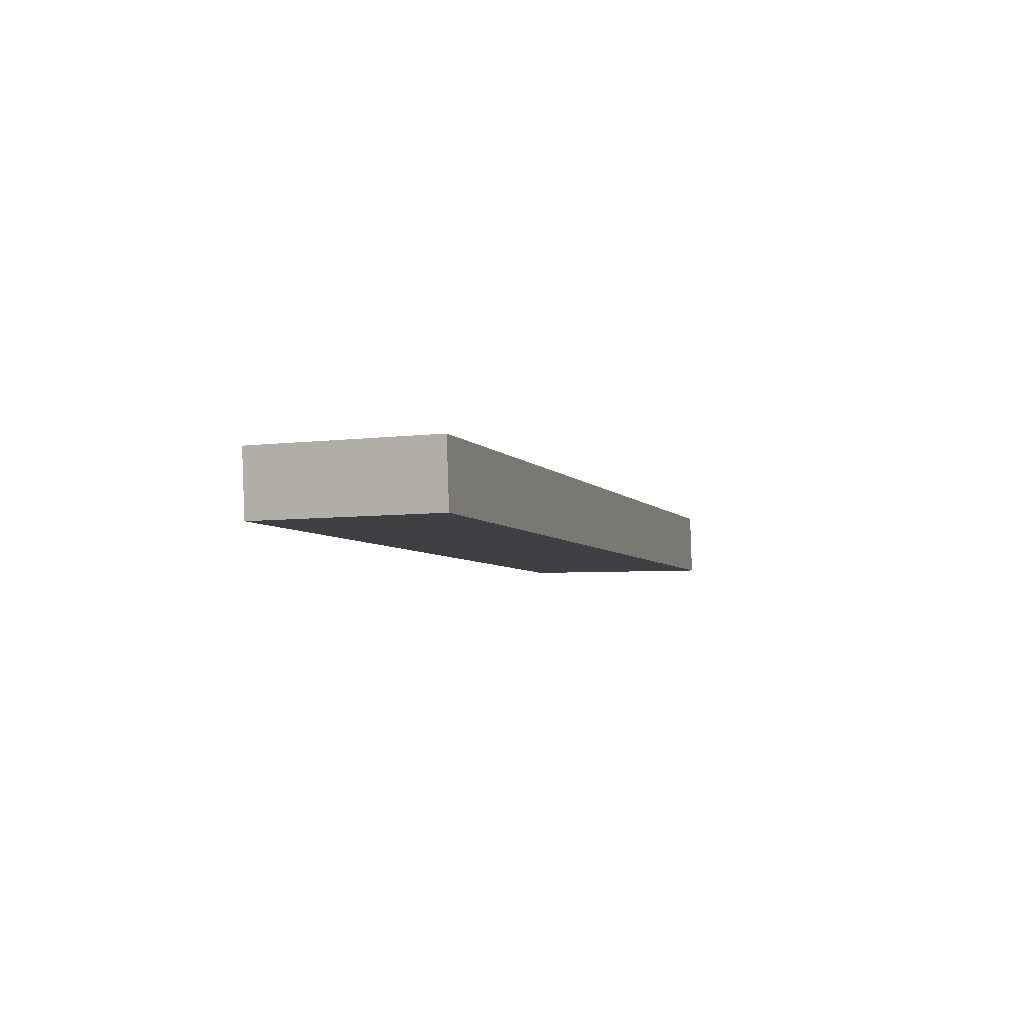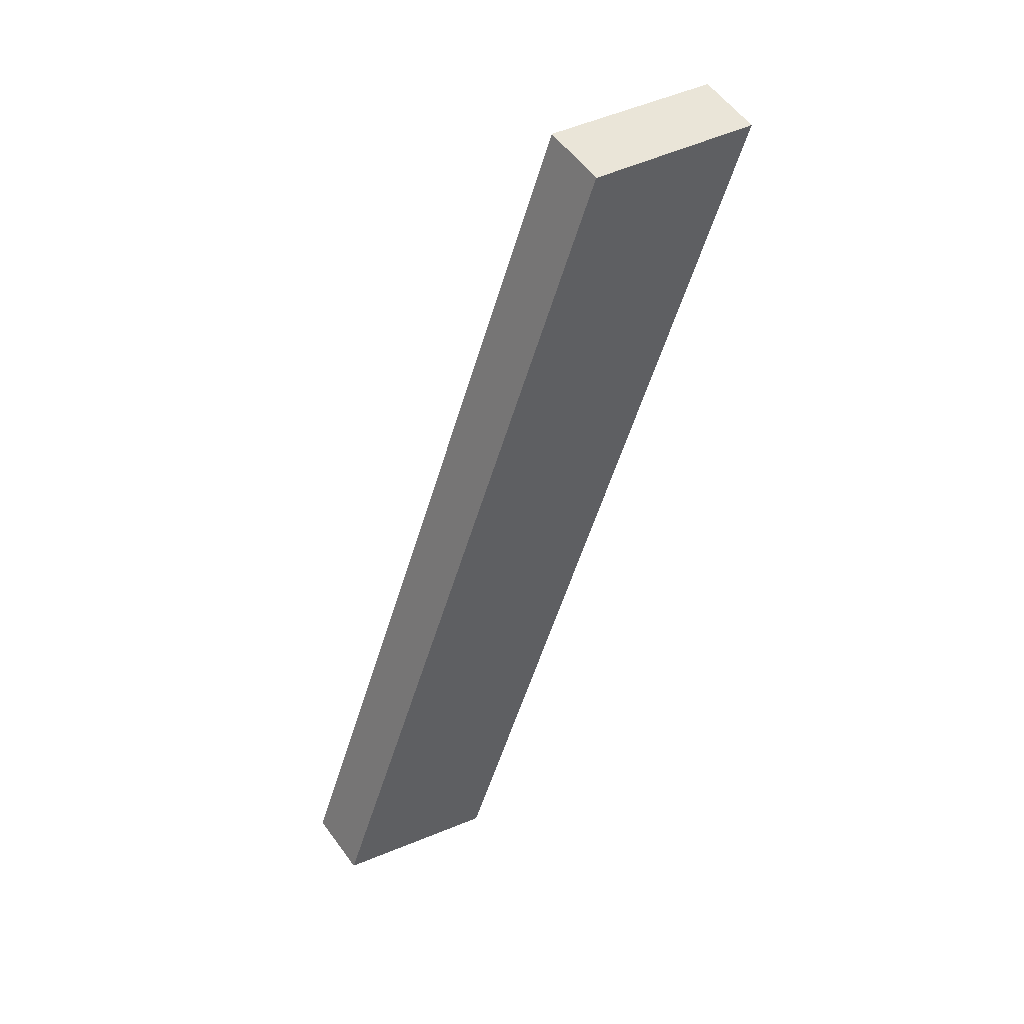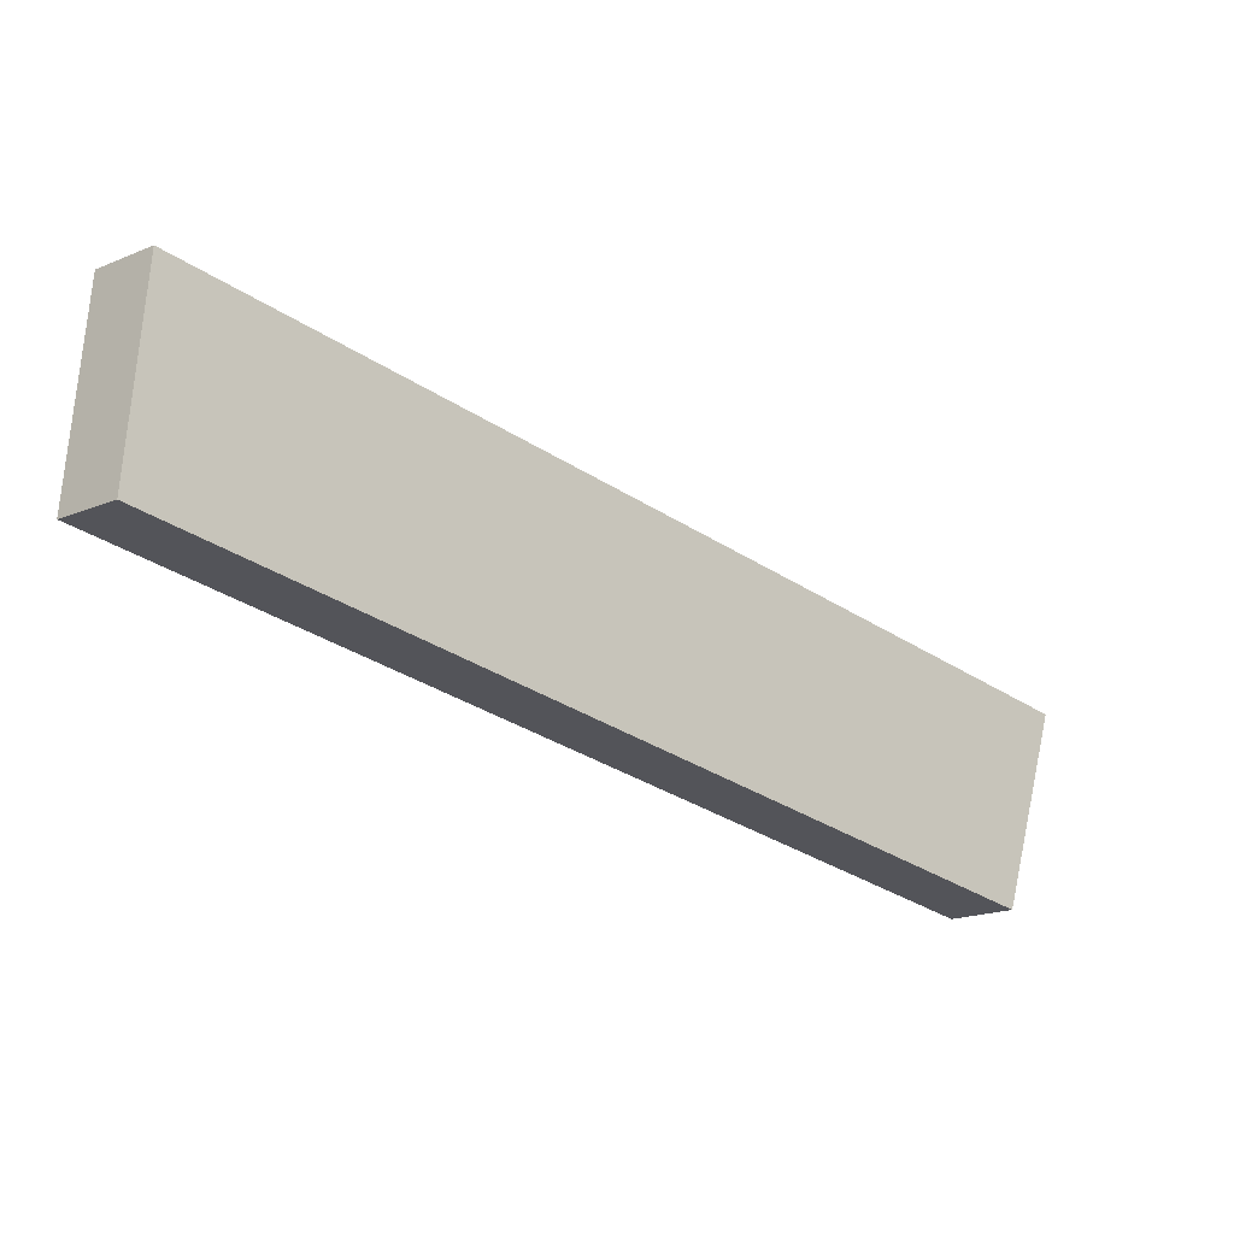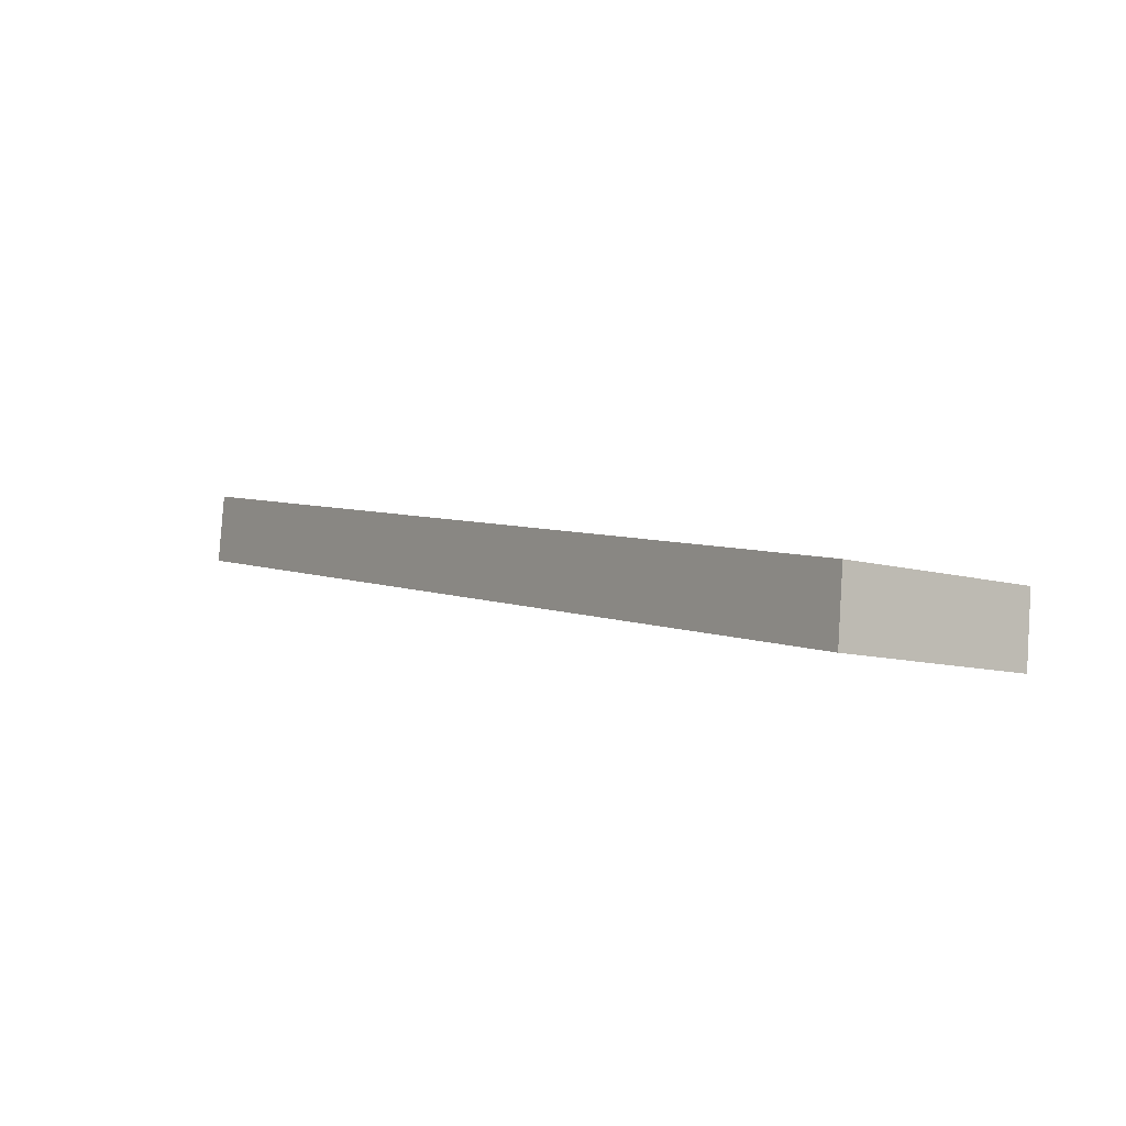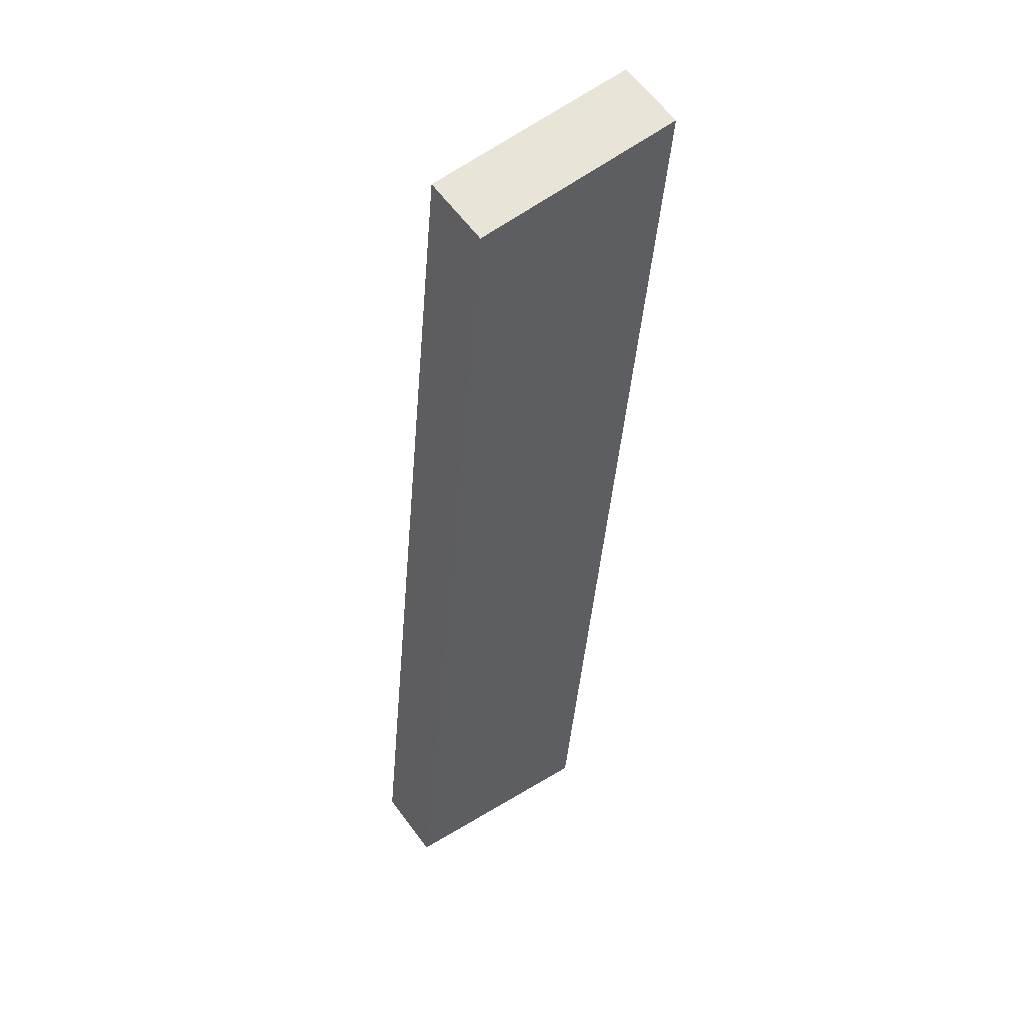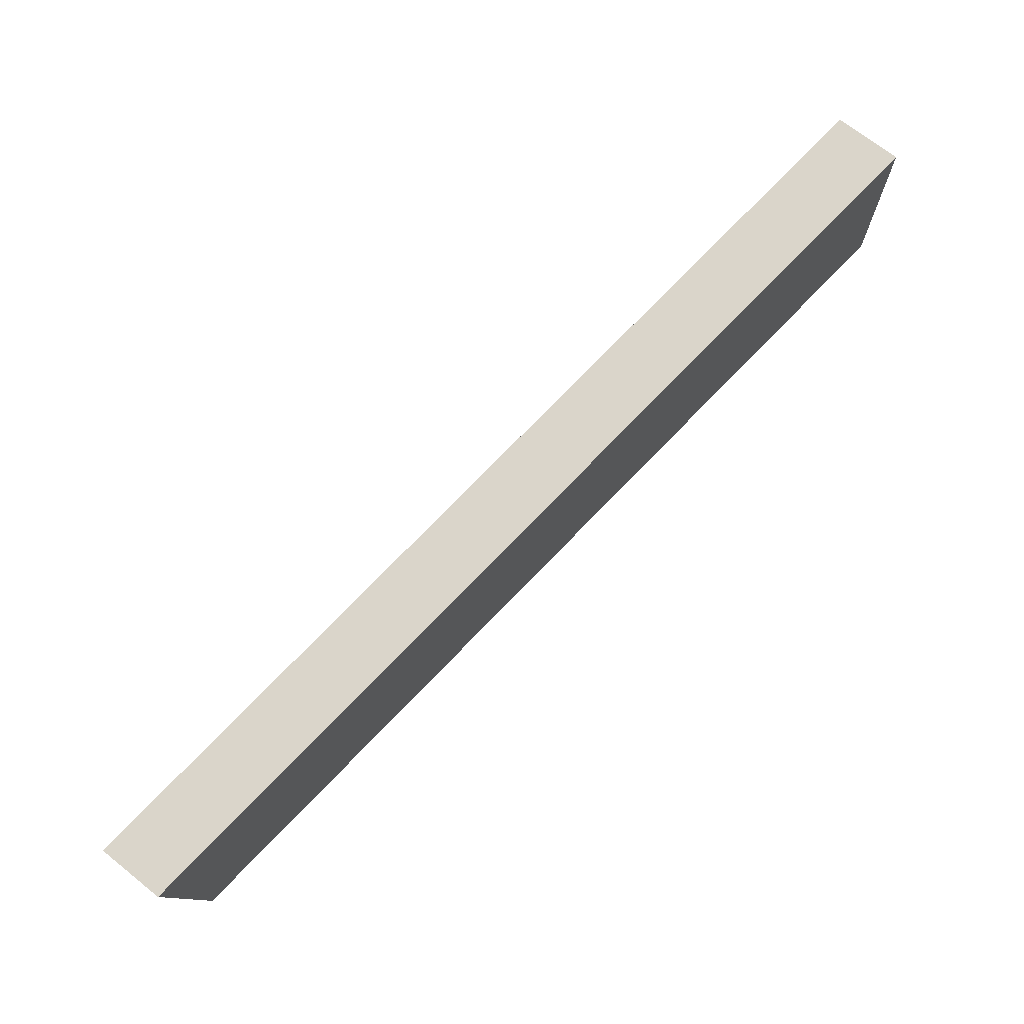
<metadata>
{"format":"obj","ext":"obj","renderer":"f3d","projection":"perspective","resolution":1024,"background":"white","views":[{"elev":48.0,"azim":-138.4,"up":"+Y"},{"elev":0.7,"azim":170.4,"up":"+Y"},{"elev":35.0,"azim":82.6,"up":"+Z"},{"elev":53.2,"azim":-32.2,"up":"+Z"},{"elev":-77.3,"azim":-172.6,"up":"+Z"},{"elev":14.4,"azim":-104.1,"up":"+Z"}]}
</metadata>
<code>
v 0.4715 2.679 4.572
v 0.605 2.861 4.707
v -0.169 2.815 5.007
v -0.03546 2.997 5.142
v 0.258 2.724 4.717
v 0.04447 2.77 4.862
v 0.178 2.952 4.997
v 0.3915 2.906 4.852
v -0.1791 5.539 2.215
v -0.04433 5.716 2.355
v -0.8486 5.803 2.546
v -0.7138 5.979 2.686
v -0.5138 5.671 2.38
v -0.379 5.847 2.52
v 0.4715 2.679 4.572
v 0.1462 4.109 3.393
v -0.1791 5.539 2.215
v -0.1813 4.209 3.585
v -0.5138 5.671 2.38
v -0.169 2.815 5.007
v -0.5088 4.309 3.776
v -0.8486 5.803 2.546
v 0.258 2.724 4.717
v 0.04447 2.77 4.862
v -0.01504 3.478 4.187
v -0.01757 4.159 3.489
v 0.3088 3.394 3.982
v 0.1469 3.436 4.085
v -0.3389 3.562 4.392
v -0.345 4.259 3.681
v -0.177 3.52 4.289
v -0.6787 5.056 3.161
v -0.3476 4.94 2.983
v -0.5131 4.998 3.072
v -0.01648 4.824 2.804
v -0.182 4.882 2.893
v -0.169 2.815 5.007
v -0.8486 5.803 2.546
v -0.03546 2.997 5.142
v -0.7138 5.979 2.686
v -0.6787 5.056 3.161
v -0.5088 4.309 3.776
v -0.3389 3.562 4.392
v -0.205 3.743 4.528
v -0.3746 4.488 3.914
v -0.5442 5.234 3.3
v -0.03546 2.997 5.142
v -0.7138 5.979 2.686
v 0.605 2.861 4.707
v -0.04433 5.716 2.355
v 0.178 2.952 4.997
v 0.3915 2.906 4.852
v 0.2804 4.288 3.531
v -0.379 5.847 2.52
v -0.3746 4.488 3.914
v -0.04713 4.388 3.722
v 0.1188 3.659 4.324
v -0.2109 4.438 3.818
v -0.205 3.743 4.528
v -0.0431 3.701 4.426
v 0.4427 3.574 4.119
v 0.1166 4.338 3.627
v 0.2808 3.616 4.221
v -0.2131 5.118 3.121
v -0.04754 5.06 3.032
v -0.5442 5.234 3.3
v -0.3786 5.176 3.211
v 0.118 5.002 2.943
v 0.605 2.861 4.707
v -0.04433 5.716 2.355
v 0.4715 2.679 4.572
v -0.1791 5.539 2.215
v 0.3088 3.394 3.982
v 0.1462 4.109 3.393
v -0.01648 4.824 2.804
v 0.118 5.002 2.943
v 0.2804 4.288 3.531
v 0.4427 3.574 4.119
f 1 2 8 7 4 3 6 5
f 10 9 13 11 12 14
f 16 27 15 23 24 20 29 21 32 22 19 17 35
f 43 37 39 44 45 46 40 38 41 42
f 53 68 50 54 48 66 55 59 47 51 52 49 61
f 78 69 71 73 74 75 72 70 76 77

</code>
